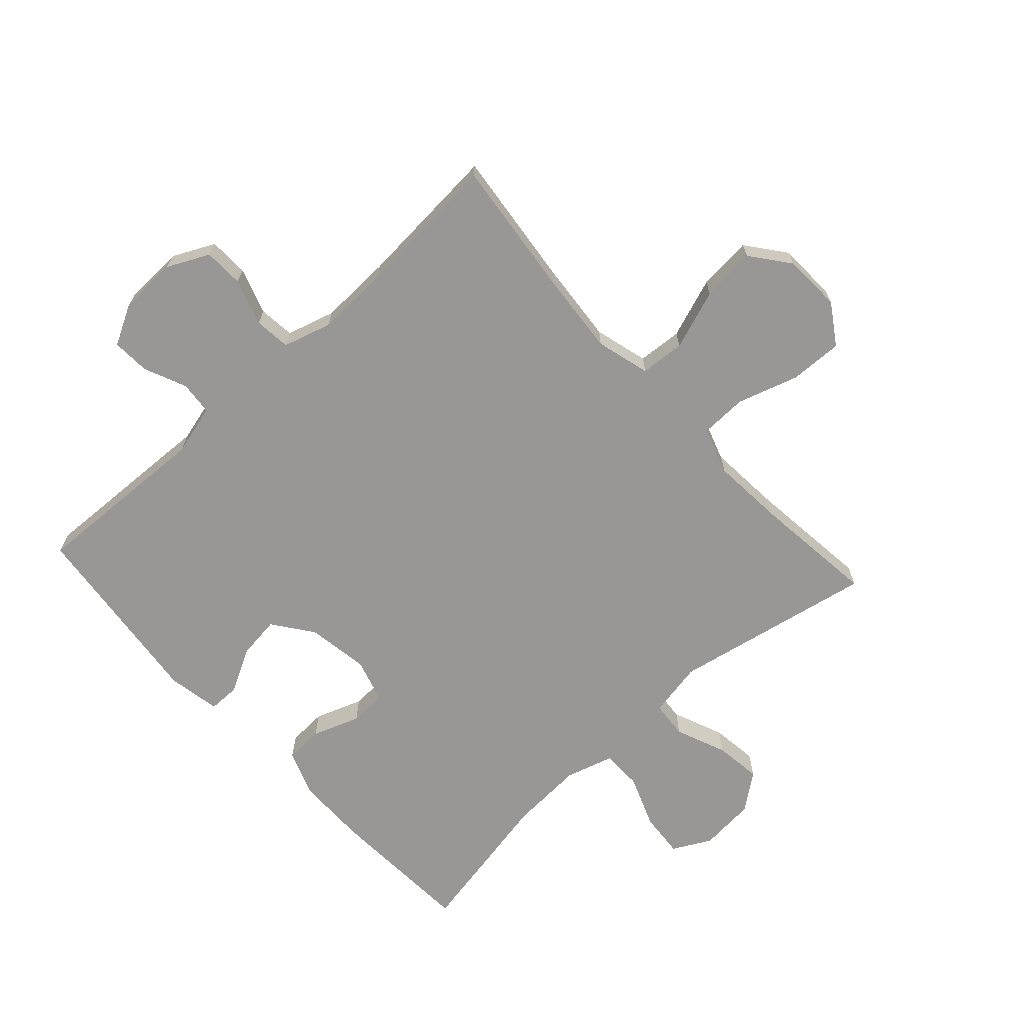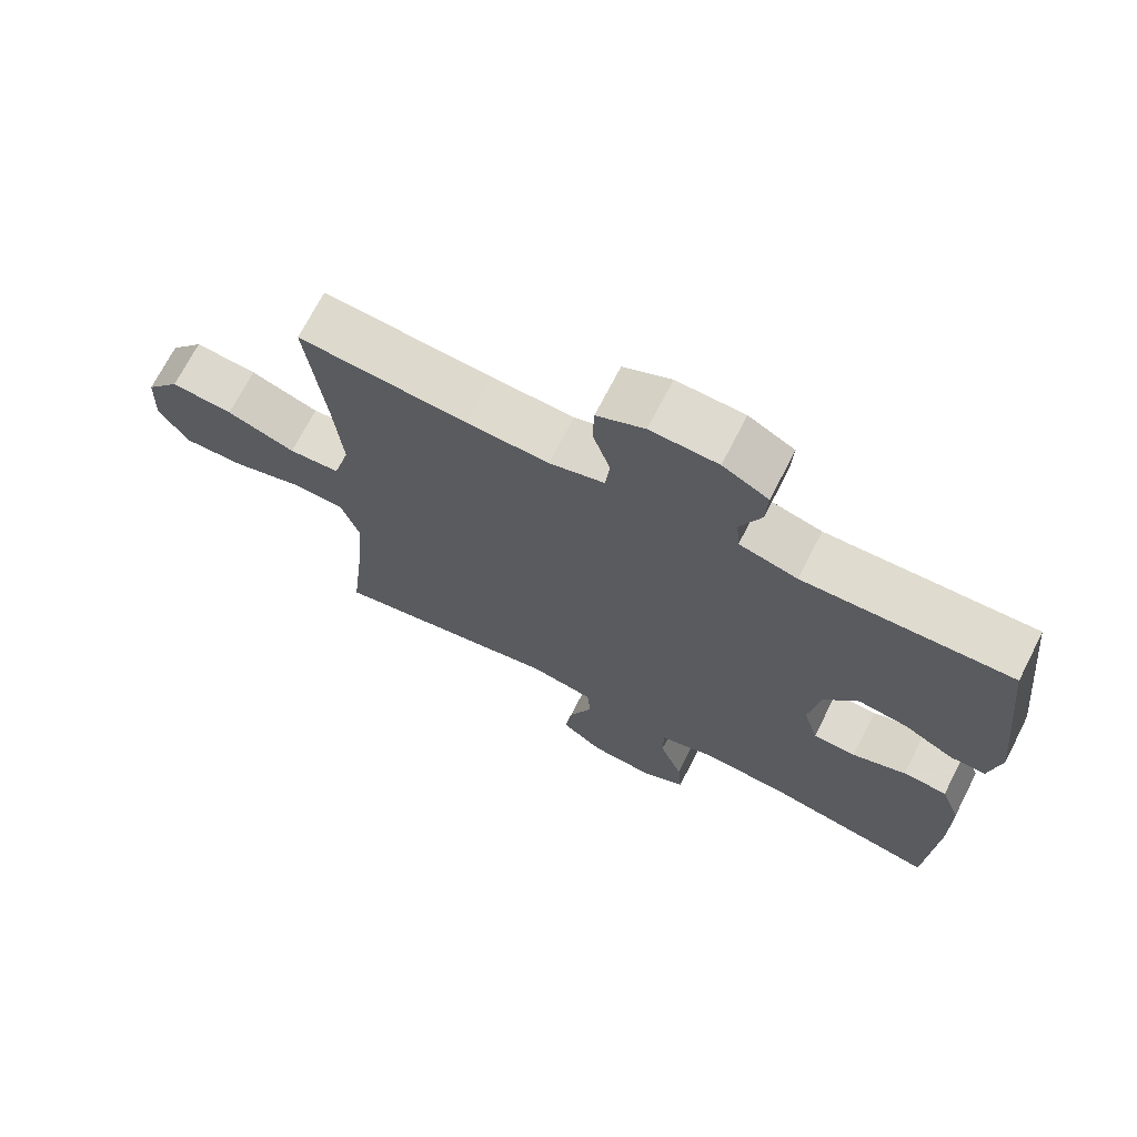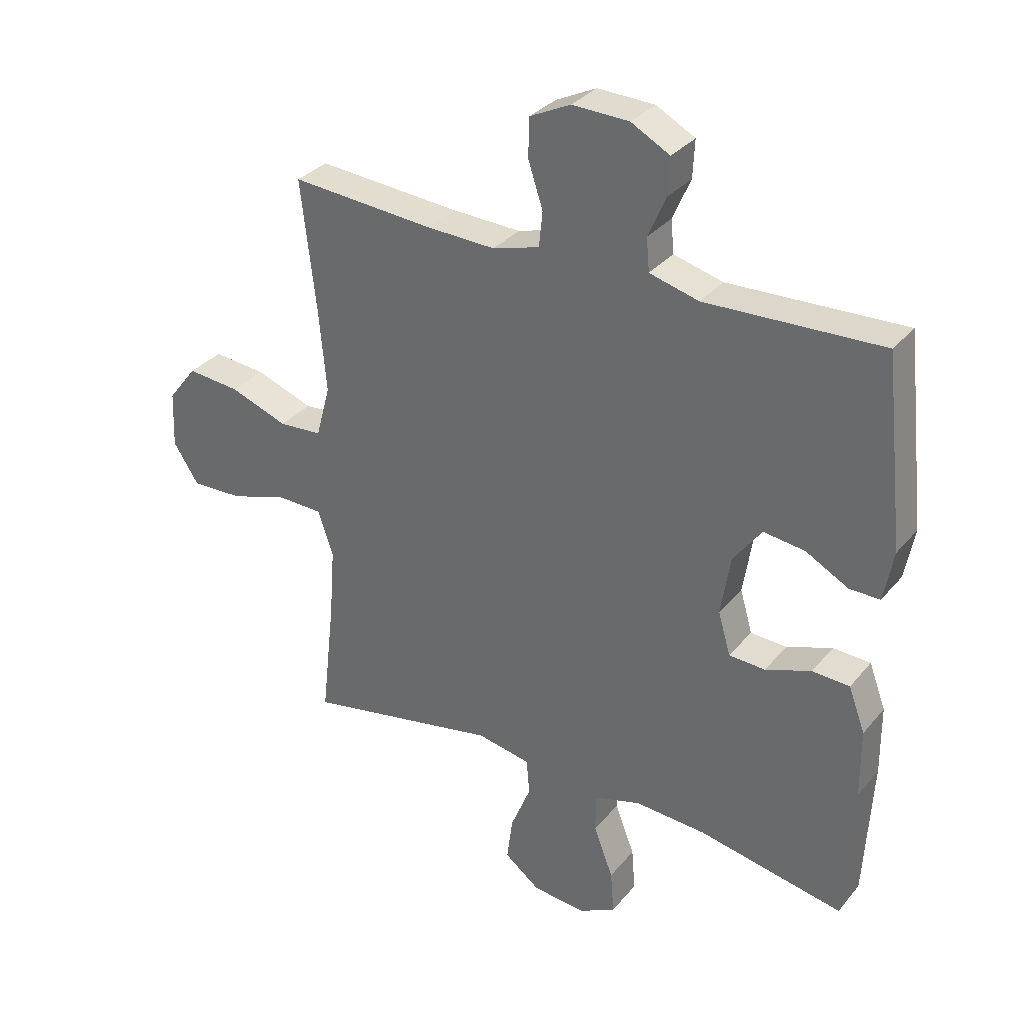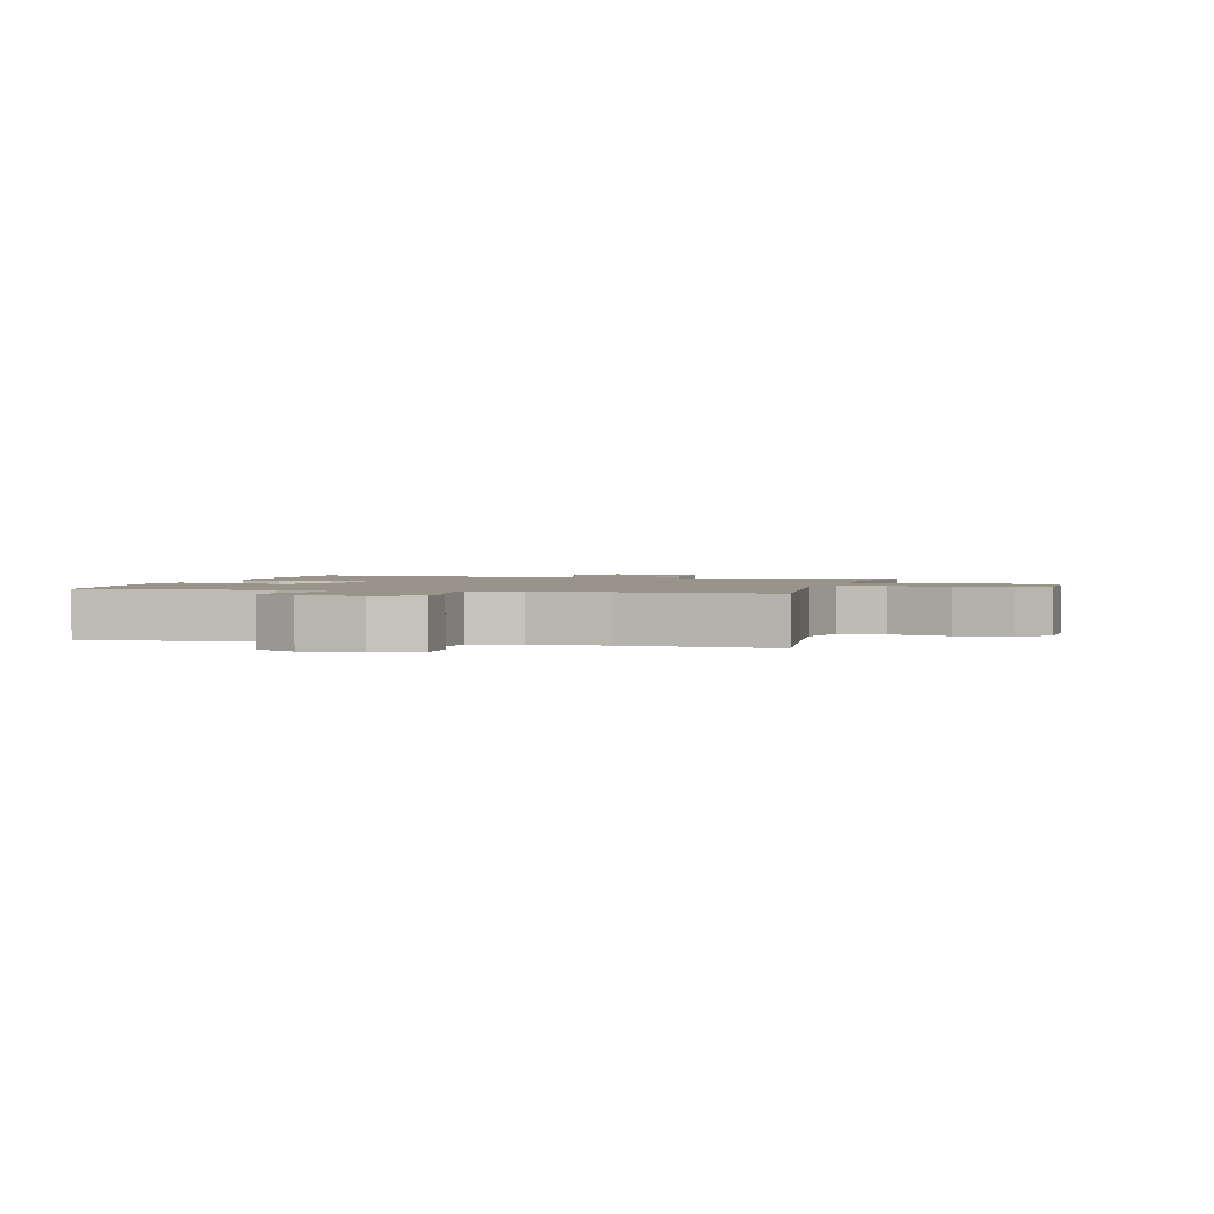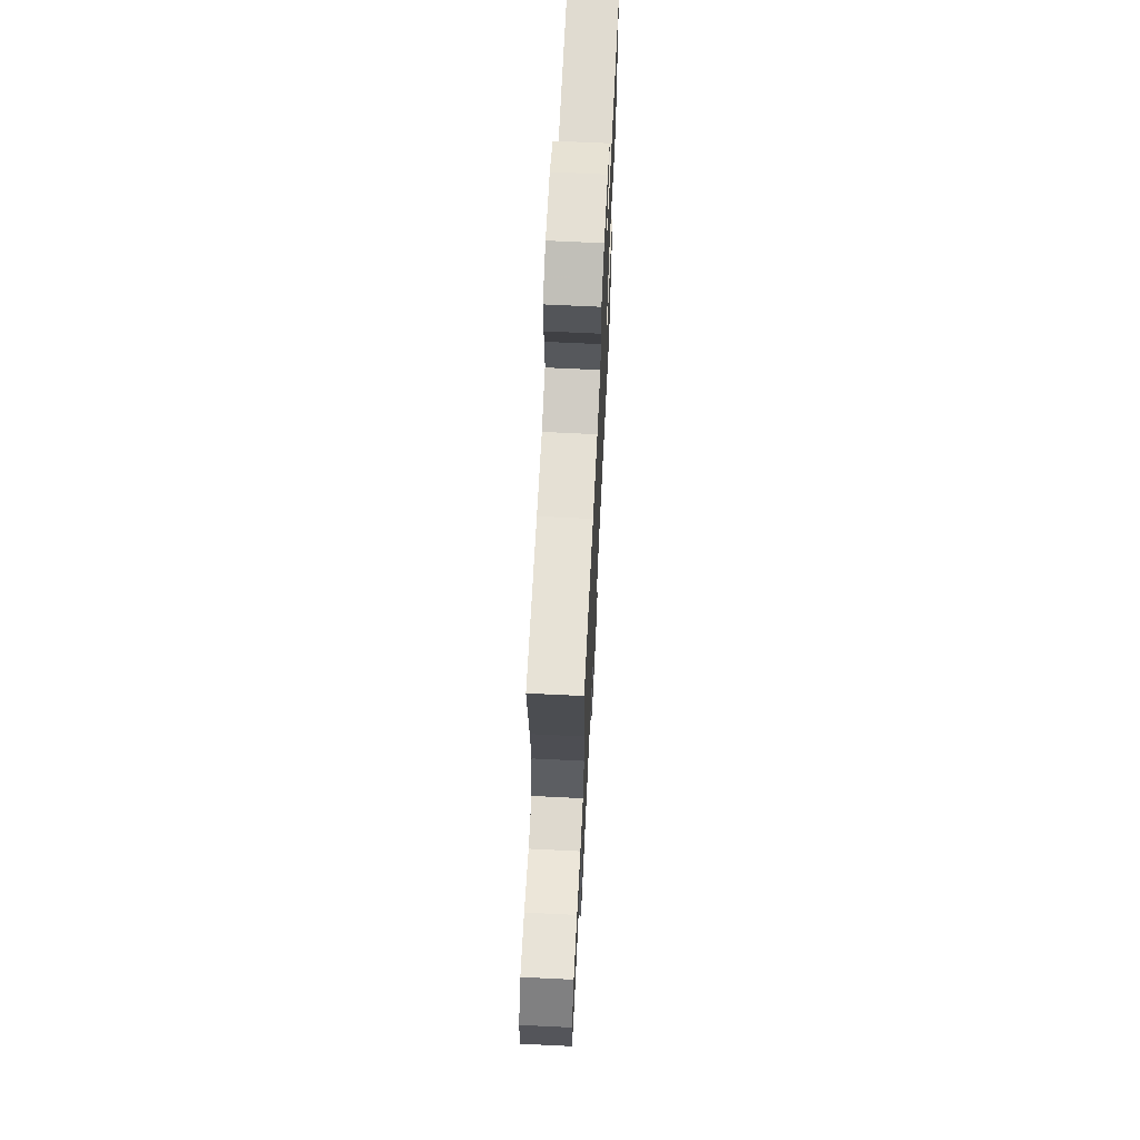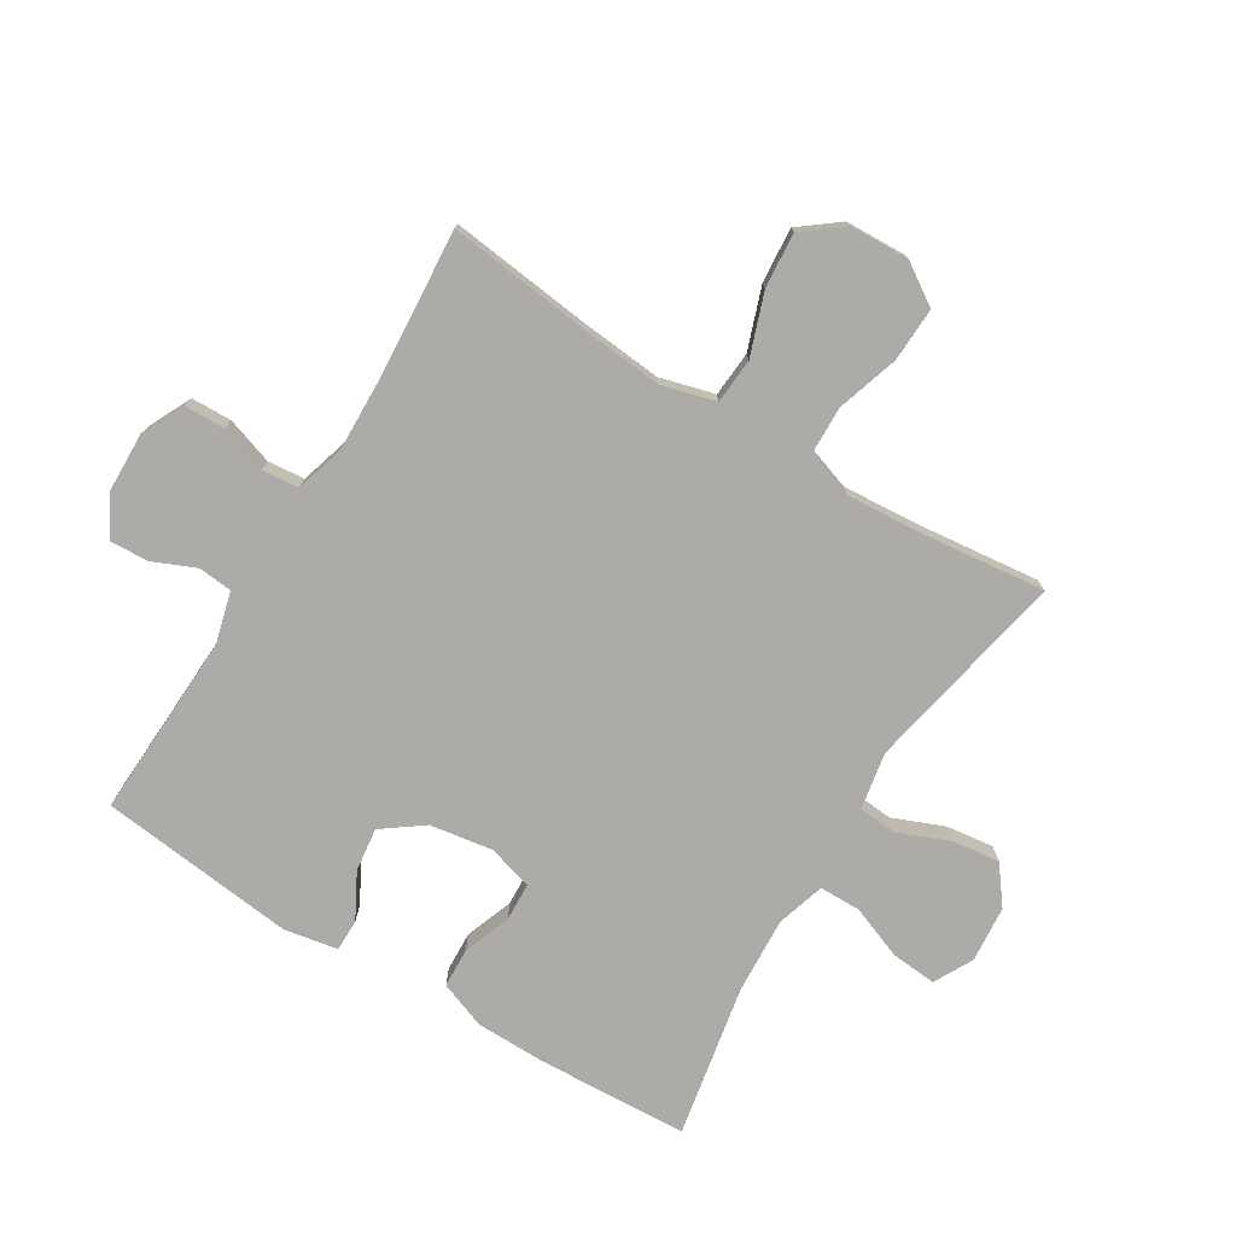
<metadata>
{"format":"obj","ext":"obj","renderer":"f3d","projection":"perspective","resolution":1024,"background":"white","views":[{"elev":-68.2,"azim":42.4,"up":"+Y"},{"elev":70.6,"azim":-152.9,"up":"+Z"},{"elev":32.4,"azim":-147.1,"up":"+Z"},{"elev":1.8,"azim":14.3,"up":"+Y"},{"elev":67.5,"azim":92.8,"up":"+Z"},{"elev":-76.3,"azim":58.4,"up":"+Y"}]}
</metadata>
<code>
v 0.5 0.07 -0.5
v 0.171 0.07 -0.436
v 0.08 0.07 -0.453
v 0.075 0.07 -0.514
v 0.109 0.07 -0.597
v 0.119 0.07 -0.673
v 0.059 0.07 -0.719
v -0.032 0.07 -0.727
v -0.094 0.07 -0.694
v -0.088 0.07 -0.621
v -0.055 0.07 -0.535
v -0.056 0.07 -0.469
v -0.134 0.07 -0.446
v -0.255 0.07 -0.453
v -0.5 0.07 -0.5
v -0.513 0.07 -0.262
v -0.512 0.07 -0.145
v -0.484 0.07 -0.07
v -0.421 0.07 -0.067
v -0.344 0.07 -0.095
v -0.283 0.07 -0.092
v -0.262 0.07 -0.02
v -0.278 0.07 0.081
v -0.326 0.07 0.146
v -0.396 0.07 0.137
v -0.468 0.07 0.098
v -0.519 0.07 0.098
v -0.535 0.07 0.184
v -0.5 0.07 0.5
v -0.204 0.07 0.488
v -0.121 0.07 0.51
v -0.116 0.07 0.565
v -0.146 0.07 0.634
v -0.149 0.07 0.696
v -0.084 0.07 0.731
v 0.012 0.07 0.734
v 0.08 0.07 0.701
v 0.082 0.07 0.636
v 0.057 0.07 0.56
v 0.063 0.07 0.501
v 0.142 0.07 0.478
v 0.26 0.07 0.482
v 0.5 0.07 0.5
v 0.474 0.07 0.275
v 0.462 0.07 0.14
v 0.486 0.07 0.052
v 0.559 0.07 0.047
v 0.657 0.07 0.082
v 0.746 0.07 0.09
v 0.795 0.07 0.027
v 0.799 0.07 -0.068
v 0.756 0.07 -0.134
v 0.669 0.07 -0.131
v 0.57 0.07 -0.1
v 0.494 0.07 -0.102
v 0.468 0.07 -0.179
v 0.477 0.07 -0.298
v 0.5 0 -0.5
v 0.171 0 -0.436
v 0.08 0 -0.453
v 0.075 0 -0.514
v 0.109 0 -0.597
v 0.119 0 -0.673
v 0.059 0 -0.719
v -0.032 0 -0.727
v -0.094 0 -0.694
v -0.088 0 -0.621
v -0.055 0 -0.535
v -0.056 0 -0.469
v -0.134 0 -0.446
v -0.255 0 -0.453
v -0.5 0 -0.5
v -0.513 0 -0.262
v -0.512 0 -0.145
v -0.484 0 -0.07
v -0.421 0 -0.067
v -0.344 0 -0.095
v -0.283 0 -0.092
v -0.262 0 -0.02
v -0.278 0 0.081
v -0.326 0 0.146
v -0.396 0 0.137
v -0.468 0 0.098
v -0.519 0 0.098
v -0.535 0 0.184
v -0.5 0 0.5
v -0.204 0 0.488
v -0.121 0 0.51
v -0.116 0 0.565
v -0.146 0 0.634
v -0.149 0 0.696
v -0.084 0 0.731
v 0.012 0 0.734
v 0.08 0 0.701
v 0.082 0 0.636
v 0.057 0 0.56
v 0.063 0 0.501
v 0.142 0 0.478
v 0.26 0 0.482
v 0.5 0 0.5
v 0.474 0 0.275
v 0.462 0 0.14
v 0.486 0 0.052
v 0.559 0 0.047
v 0.657 0 0.082
v 0.746 0 0.09
v 0.795 0 0.027
v 0.799 0 -0.068
v 0.756 0 -0.134
v 0.669 0 -0.131
v 0.57 0 -0.1
v 0.494 0 -0.102
v 0.468 0 -0.179
v 0.477 0 -0.298
f 51 52 53 54
f 51 54 55
f 50 51 55
f 47 48 49 50
f 46 47 50 55
f 45 46 55 56
f 42 43 44
f 41 42 44 45
f 40 41 45 56
f 36 37 38 39
f 36 39 40
f 35 36 40
f 32 33 34 35
f 31 32 35 40
f 30 31 40 56
f 25 26 27 28
f 24 25 28 29
f 23 24 29 30
f 17 18 19 20
f 17 20 21
f 14 15 16 17
f 13 14 17 21
f 12 13 21 22
f 8 9 10 11
f 8 11 12
f 7 8 12
f 4 5 6 7
f 4 7 12 22
f 57 1 2
f 57 2 3
f 56 57 3
f 30 56 3
f 22 23 30
f 3 4 22 30
f 111 110 109 108
f 112 111 108
f 112 108 107
f 107 106 105 104
f 112 107 104 103
f 113 112 103 102
f 101 100 99
f 102 101 99 98
f 113 102 98 97
f 96 95 94 93
f 97 96 93
f 97 93 92
f 92 91 90 89
f 97 92 89 88
f 113 97 88 87
f 85 84 83 82
f 86 85 82 81
f 87 86 81 80
f 77 76 75 74
f 78 77 74
f 74 73 72 71
f 78 74 71 70
f 79 78 70 69
f 68 67 66 65
f 69 68 65
f 69 65 64
f 64 63 62 61
f 79 69 64 61
f 59 58 114
f 60 59 114
f 60 114 113
f 60 113 87
f 87 80 79
f 87 79 61 60
f 1 58 59 2
f 2 59 60 3
f 3 60 61 4
f 4 61 62 5
f 5 62 63 6
f 6 63 64 7
f 7 64 65 8
f 8 65 66 9
f 9 66 67 10
f 10 67 68 11
f 11 68 69 12
f 12 69 70 13
f 13 70 71 14
f 14 71 72 15
f 15 72 73 16
f 16 73 74 17
f 17 74 75 18
f 18 75 76 19
f 19 76 77 20
f 20 77 78 21
f 21 78 79 22
f 22 79 80 23
f 23 80 81 24
f 24 81 82 25
f 25 82 83 26
f 26 83 84 27
f 27 84 85 28
f 28 85 86 29
f 29 86 87 30
f 30 87 88 31
f 31 88 89 32
f 32 89 90 33
f 33 90 91 34
f 34 91 92 35
f 35 92 93 36
f 36 93 94 37
f 37 94 95 38
f 38 95 96 39
f 39 96 97 40
f 40 97 98 41
f 41 98 99 42
f 42 99 100 43
f 43 100 101 44
f 44 101 102 45
f 45 102 103 46
f 46 103 104 47
f 47 104 105 48
f 48 105 106 49
f 49 106 107 50
f 50 107 108 51
f 51 108 109 52
f 52 109 110 53
f 53 110 111 54
f 54 111 112 55
f 55 112 113 56
f 56 113 114 57
f 57 114 58 1

</code>
